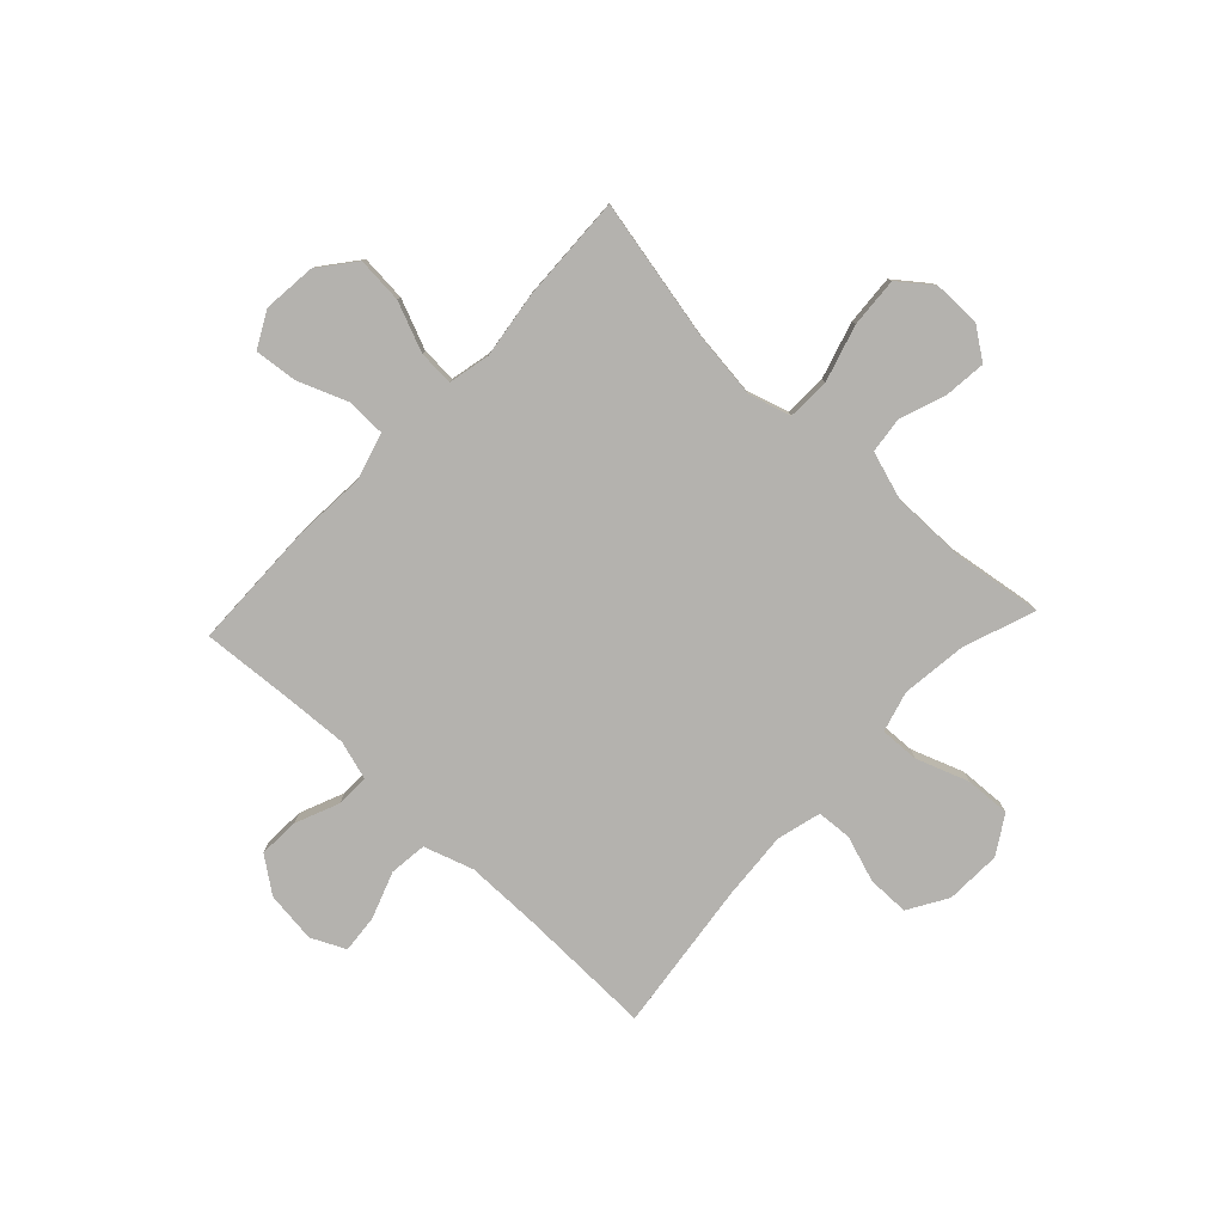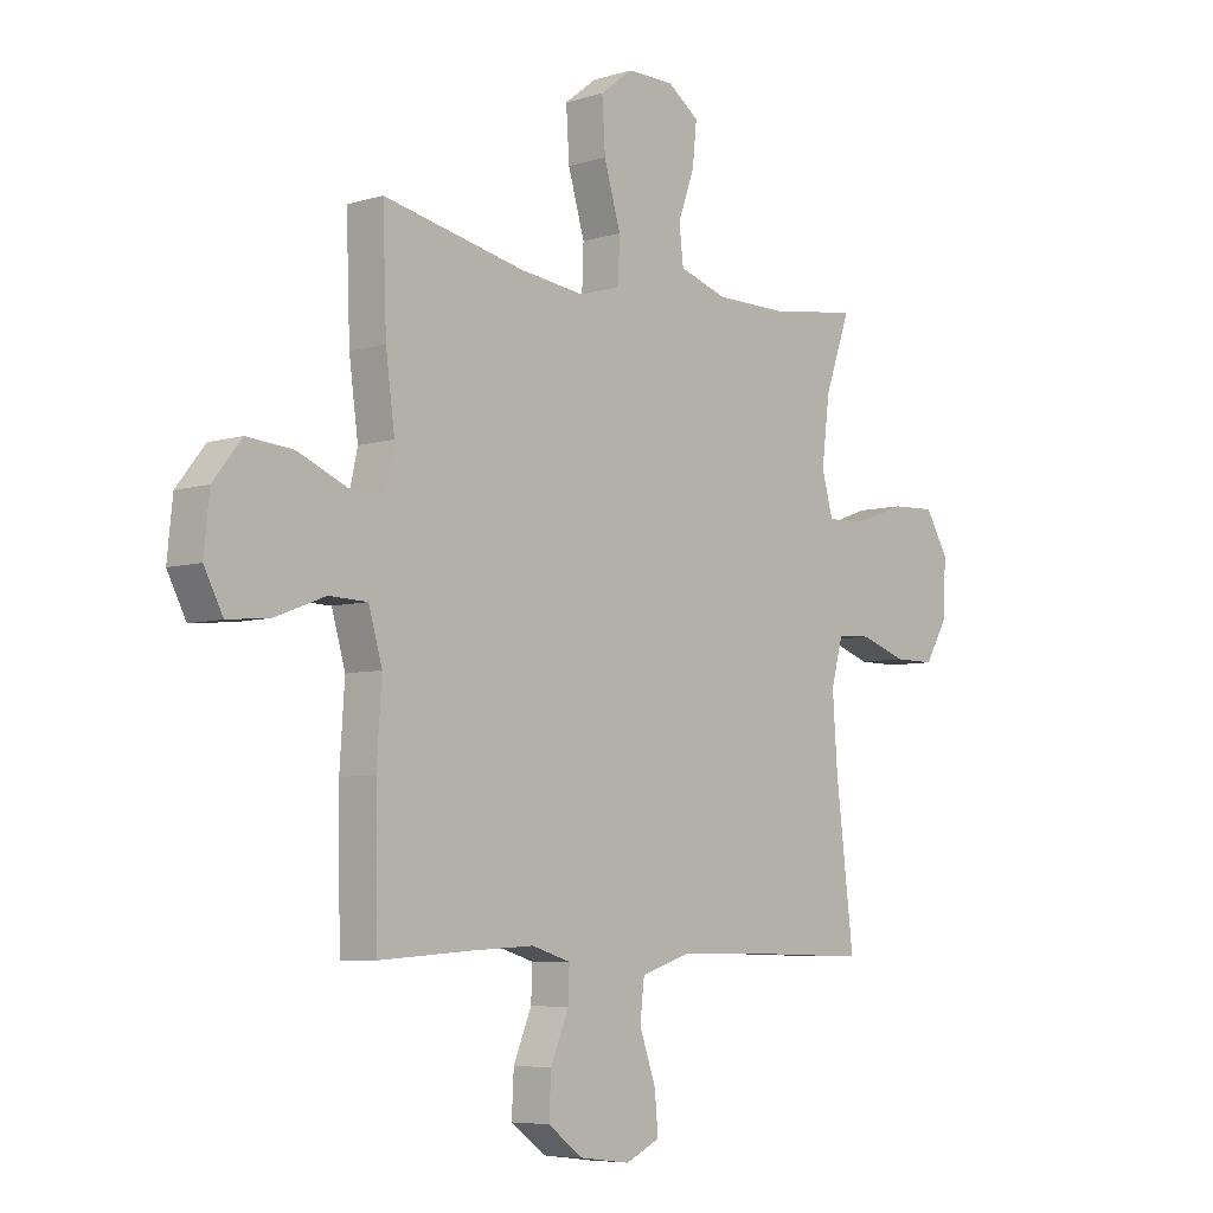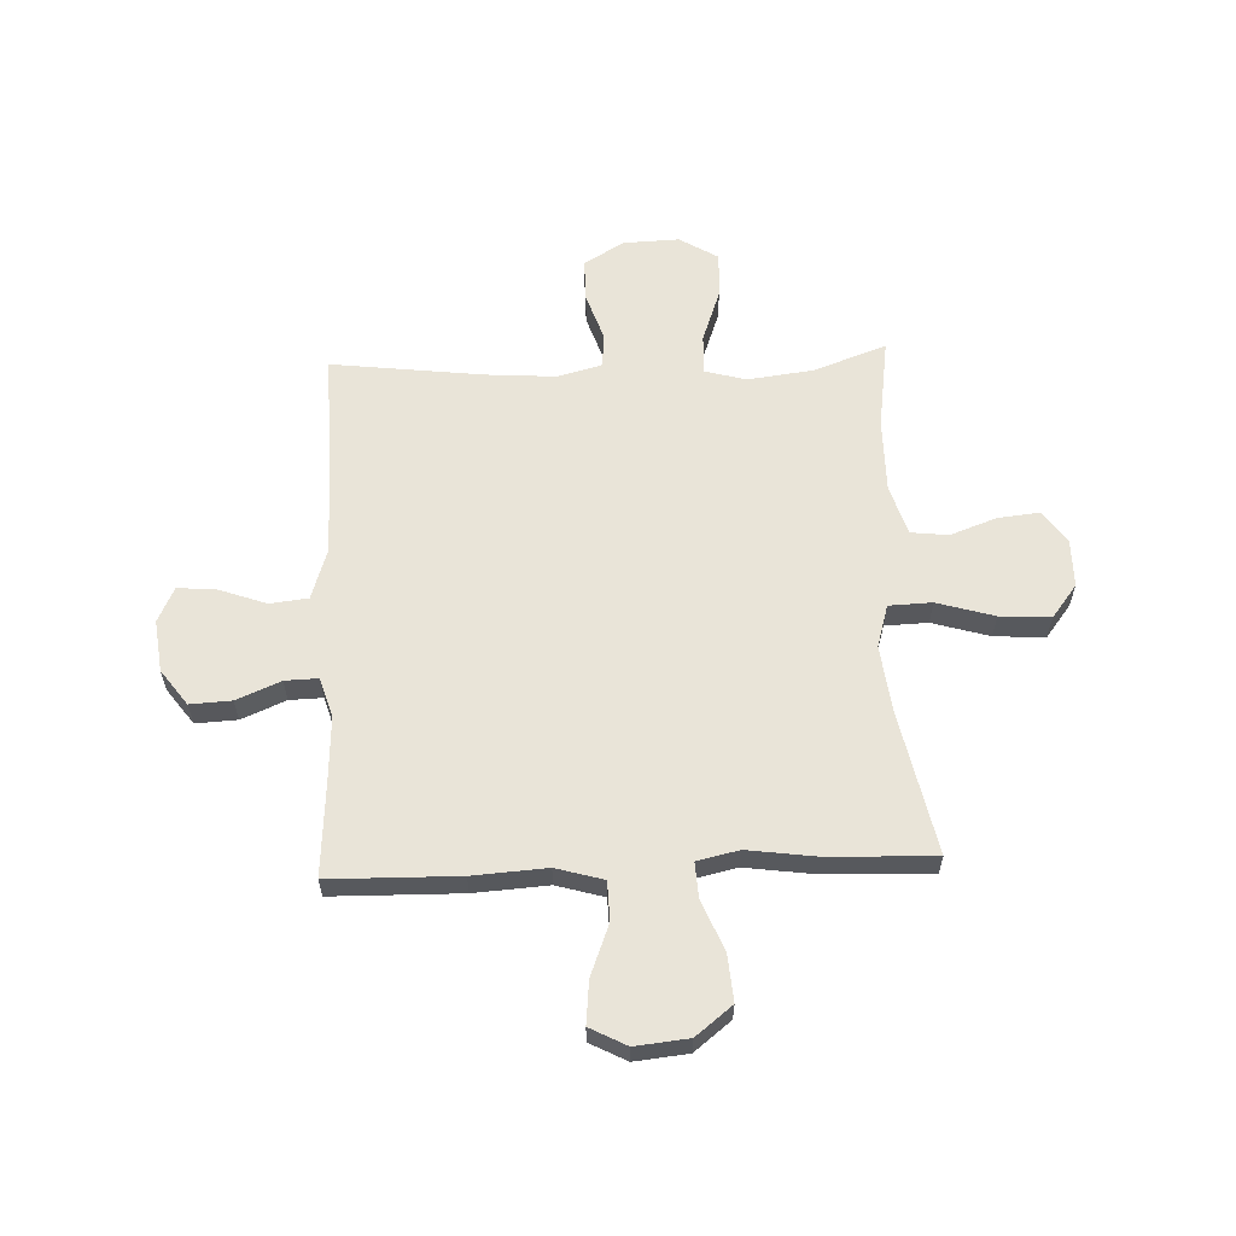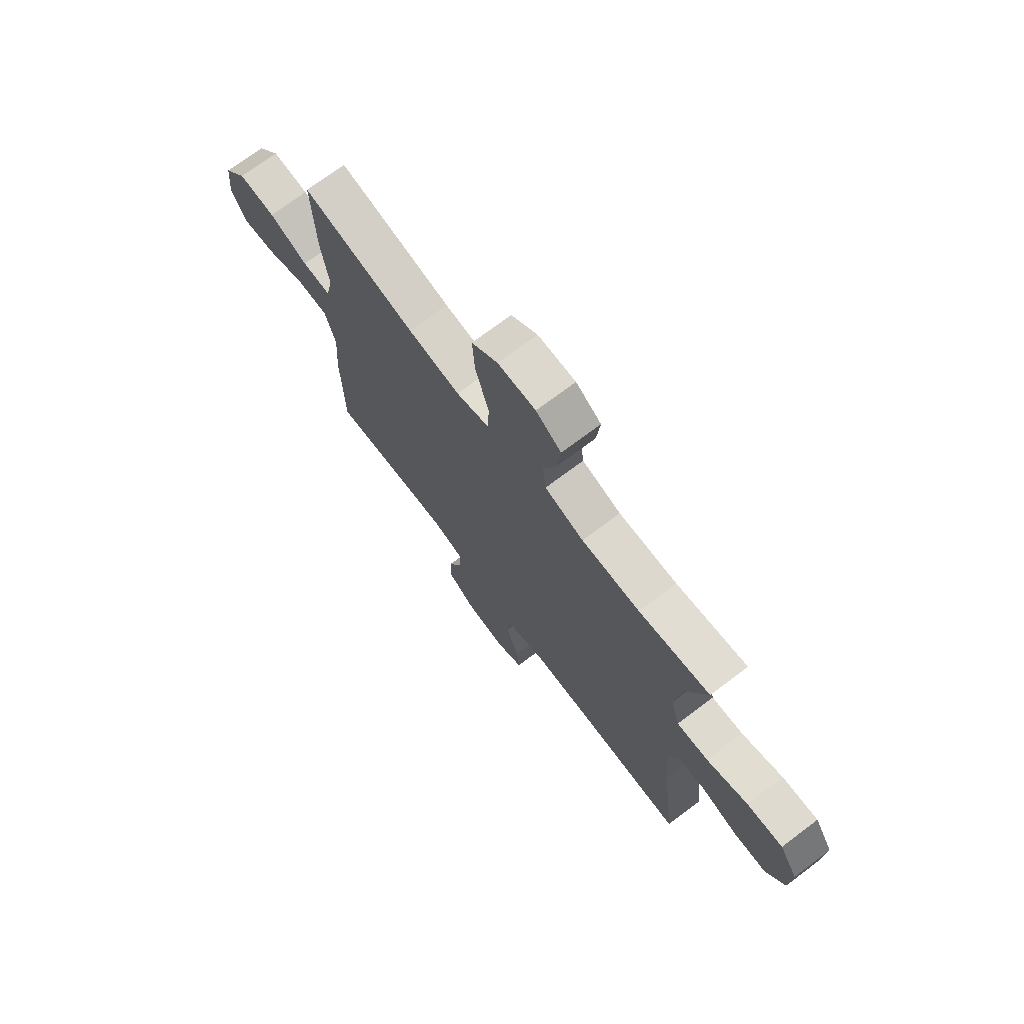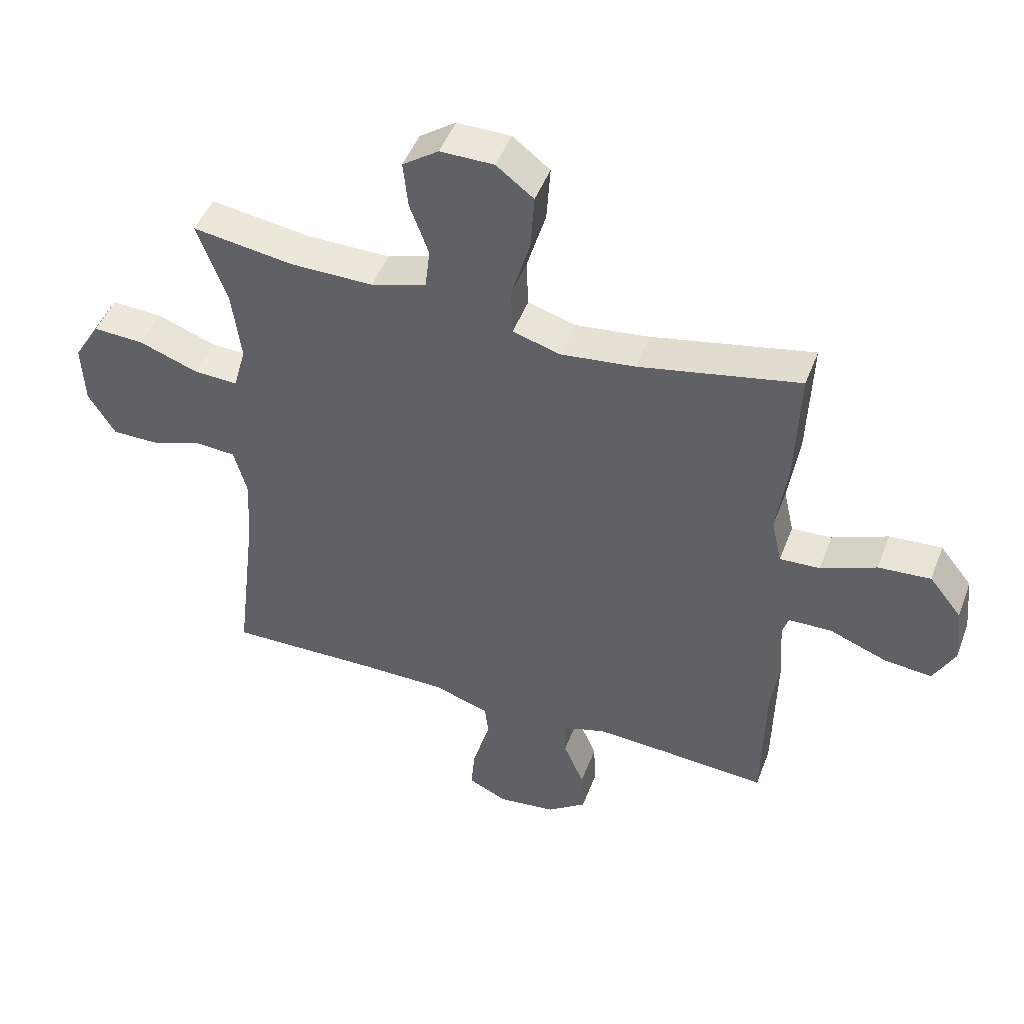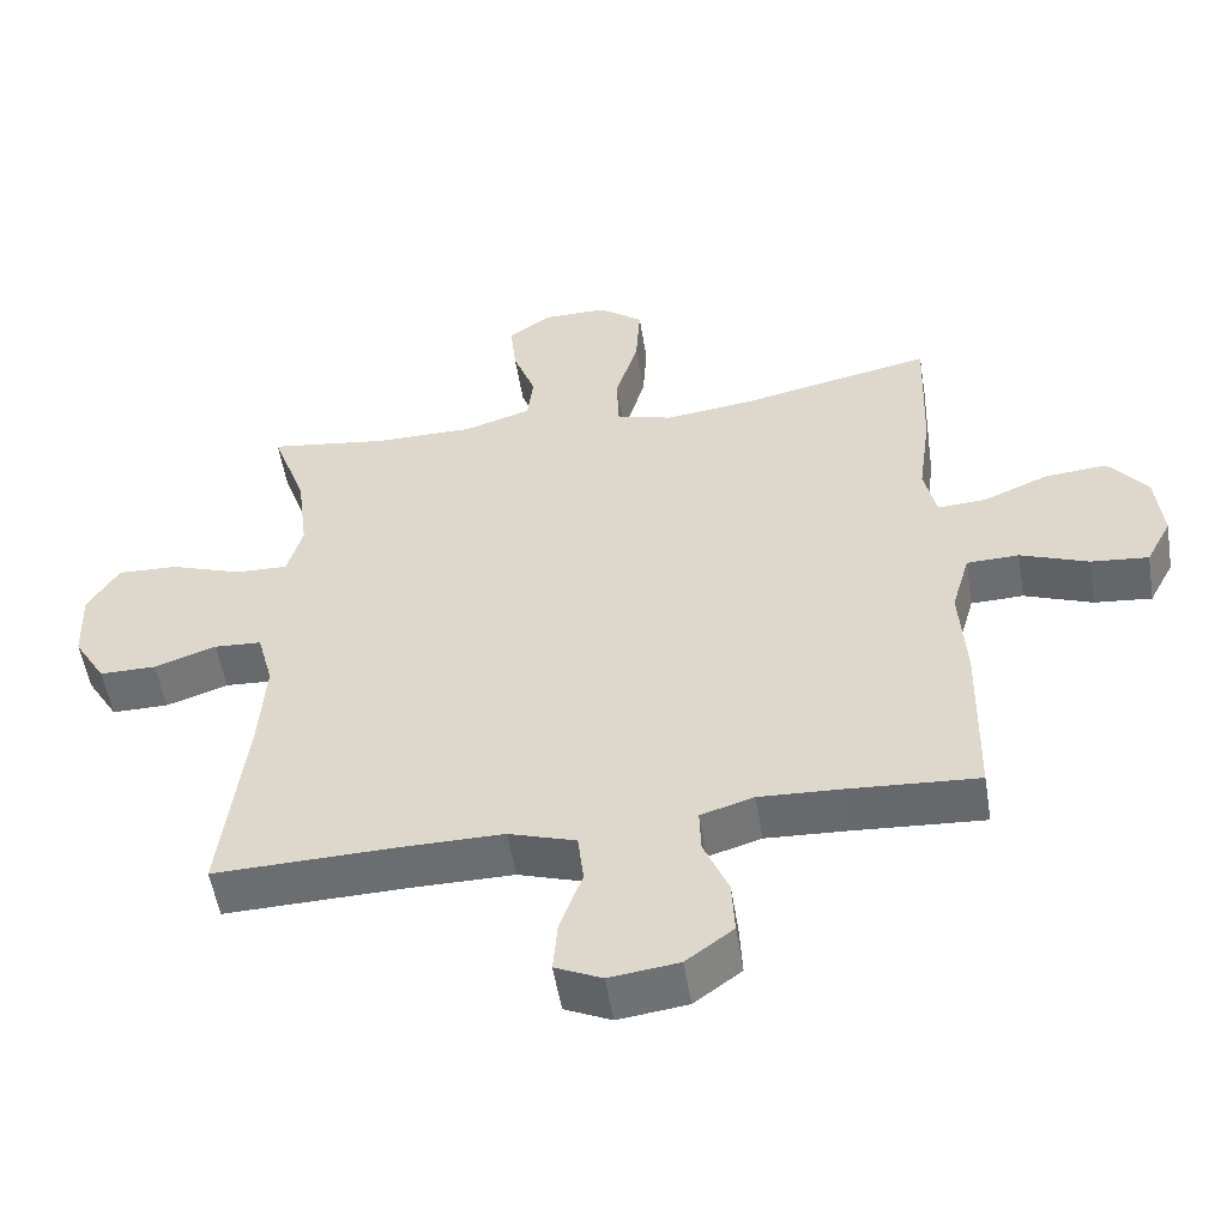
<metadata>
{"format":"obj","ext":"obj","renderer":"f3d","projection":"perspective","resolution":1024,"background":"white","views":[{"elev":-79.7,"azim":-43.2,"up":"+Y"},{"elev":-6.3,"azim":-48.0,"up":"+Z"},{"elev":60.6,"azim":-92.3,"up":"+Y"},{"elev":72.3,"azim":53.0,"up":"+Z"},{"elev":47.7,"azim":-159.7,"up":"+Z"},{"elev":-53.6,"azim":-170.8,"up":"+Z"}]}
</metadata>
<code>
v 0.5 0.07 -0.5
v 0.249 0.07 -0.494
v 0.11 0.07 -0.494
v 0.018 0.07 -0.524
v 0.01 0.07 -0.594
v 0.041 0.07 -0.681
v 0.047 0.07 -0.752
v -0.017 0.07 -0.782
v -0.112 0.07 -0.77
v -0.177 0.07 -0.722
v -0.173 0.07 -0.646
v -0.139 0.07 -0.565
v -0.137 0.07 -0.504
v -0.21 0.07 -0.482
v -0.325 0.07 -0.488
v -0.5 0.07 -0.5
v -0.504 0.07 -0.263
v -0.495 0.07 -0.127
v -0.52 0.07 -0.04
v -0.592 0.07 -0.038
v -0.685 0.07 -0.074
v -0.764 0.07 -0.082
v -0.799 0.07 -0.015
v -0.789 0.07 0.083
v -0.736 0.07 0.15
v -0.65 0.07 0.143
v -0.559 0.07 0.105
v -0.493 0.07 0.101
v -0.476 0.07 0.178
v -0.493 0.07 0.302
v -0.5 0.07 0.5
v -0.236 0.07 0.445
v -0.114 0.07 0.43
v -0.036 0.07 0.453
v -0.033 0.07 0.532
v -0.064 0.07 0.637
v -0.07 0.07 0.73
v -0.009 0.07 0.777
v 0.079 0.07 0.777
v 0.138 0.07 0.735
v 0.13 0.07 0.658
v 0.099 0.07 0.573
v 0.107 0.07 0.505
v 0.198 0.07 0.476
v 0.334 0.07 0.476
v 0.5 0.07 0.5
v 0.452 0.07 0.366
v 0.437 0.07 0.246
v 0.458 0.07 0.17
v 0.531 0.07 0.173
v 0.628 0.07 0.208
v 0.712 0.07 0.212
v 0.755 0.07 0.141
v 0.751 0.07 0.038
v 0.707 0.07 -0.035
v 0.629 0.07 -0.035
v 0.544 0.07 -0.006
v 0.479 0.07 -0.01
v 0.457 0.07 -0.092
v 0.466 0.07 -0.219
v 0.5 0 -0.5
v 0.249 0 -0.494
v 0.11 0 -0.494
v 0.018 0 -0.524
v 0.01 0 -0.594
v 0.041 0 -0.681
v 0.047 0 -0.752
v -0.017 0 -0.782
v -0.112 0 -0.77
v -0.177 0 -0.722
v -0.173 0 -0.646
v -0.139 0 -0.565
v -0.137 0 -0.504
v -0.21 0 -0.482
v -0.325 0 -0.488
v -0.5 0 -0.5
v -0.504 0 -0.263
v -0.495 0 -0.127
v -0.52 0 -0.04
v -0.592 0 -0.038
v -0.685 0 -0.074
v -0.764 0 -0.082
v -0.799 0 -0.015
v -0.789 0 0.083
v -0.736 0 0.15
v -0.65 0 0.143
v -0.559 0 0.105
v -0.493 0 0.101
v -0.476 0 0.178
v -0.493 0 0.302
v -0.5 0 0.5
v -0.236 0 0.445
v -0.114 0 0.43
v -0.036 0 0.453
v -0.033 0 0.532
v -0.064 0 0.637
v -0.07 0 0.73
v -0.009 0 0.777
v 0.079 0 0.777
v 0.138 0 0.735
v 0.13 0 0.658
v 0.099 0 0.573
v 0.107 0 0.505
v 0.198 0 0.476
v 0.334 0 0.476
v 0.5 0 0.5
v 0.452 0 0.366
v 0.437 0 0.246
v 0.458 0 0.17
v 0.531 0 0.173
v 0.628 0 0.208
v 0.712 0 0.212
v 0.755 0 0.141
v 0.751 0 0.038
v 0.707 0 -0.035
v 0.629 0 -0.035
v 0.544 0 -0.006
v 0.479 0 -0.01
v 0.457 0 -0.092
v 0.466 0 -0.219
f 55 56 57
f 54 55 57
f 53 54 57
f 52 53 57
f 51 52 57
f 50 51 57
f 49 50 57 58
f 48 49 58 59
f 45 46 47
f 44 45 47 48
f 43 44 48 59
f 40 41 42
f 39 40 42
f 38 39 42
f 37 38 42
f 36 37 42
f 35 36 42
f 34 35 42 43
f 29 30 31 32
f 28 29 32 33
f 25 26 27
f 24 25 27
f 23 24 27
f 22 23 27
f 21 22 27
f 20 21 27
f 19 20 27 28
f 28 33 34
f 19 28 34
f 18 19 34
f 43 59 60
f 34 43 60
f 18 34 60
f 17 18 60
f 16 17 60
f 15 16 60
f 10 11 12
f 9 10 12
f 8 9 12
f 7 8 12
f 6 7 12
f 5 6 12
f 60 1 2
f 60 2 3
f 14 15 60
f 60 3 4
f 14 60 4
f 13 14 4
f 4 5 12 13
f 117 116 115
f 117 115 114
f 117 114 113
f 117 113 112
f 117 112 111
f 117 111 110
f 118 117 110 109
f 119 118 109 108
f 107 106 105
f 108 107 105 104
f 119 108 104 103
f 102 101 100
f 102 100 99
f 102 99 98
f 102 98 97
f 102 97 96
f 102 96 95
f 103 102 95 94
f 92 91 90 89
f 93 92 89 88
f 87 86 85
f 87 85 84
f 87 84 83
f 87 83 82
f 87 82 81
f 87 81 80
f 88 87 80 79
f 94 93 88
f 94 88 79
f 94 79 78
f 120 119 103
f 120 103 94
f 120 94 78
f 120 78 77
f 120 77 76
f 120 76 75
f 72 71 70
f 72 70 69
f 72 69 68
f 72 68 67
f 72 67 66
f 72 66 65
f 62 61 120
f 63 62 120
f 120 75 74
f 64 63 120
f 64 120 74
f 64 74 73
f 73 72 65 64
f 1 61 62 2
f 2 62 63 3
f 3 63 64 4
f 4 64 65 5
f 5 65 66 6
f 6 66 67 7
f 7 67 68 8
f 8 68 69 9
f 9 69 70 10
f 10 70 71 11
f 11 71 72 12
f 12 72 73 13
f 13 73 74 14
f 14 74 75 15
f 15 75 76 16
f 16 76 77 17
f 17 77 78 18
f 18 78 79 19
f 19 79 80 20
f 20 80 81 21
f 21 81 82 22
f 22 82 83 23
f 23 83 84 24
f 24 84 85 25
f 25 85 86 26
f 26 86 87 27
f 27 87 88 28
f 28 88 89 29
f 29 89 90 30
f 30 90 91 31
f 31 91 92 32
f 32 92 93 33
f 33 93 94 34
f 34 94 95 35
f 35 95 96 36
f 36 96 97 37
f 37 97 98 38
f 38 98 99 39
f 39 99 100 40
f 40 100 101 41
f 41 101 102 42
f 42 102 103 43
f 43 103 104 44
f 44 104 105 45
f 45 105 106 46
f 46 106 107 47
f 47 107 108 48
f 48 108 109 49
f 49 109 110 50
f 50 110 111 51
f 51 111 112 52
f 52 112 113 53
f 53 113 114 54
f 54 114 115 55
f 55 115 116 56
f 56 116 117 57
f 57 117 118 58
f 58 118 119 59
f 59 119 120 60
f 60 120 61 1

</code>
